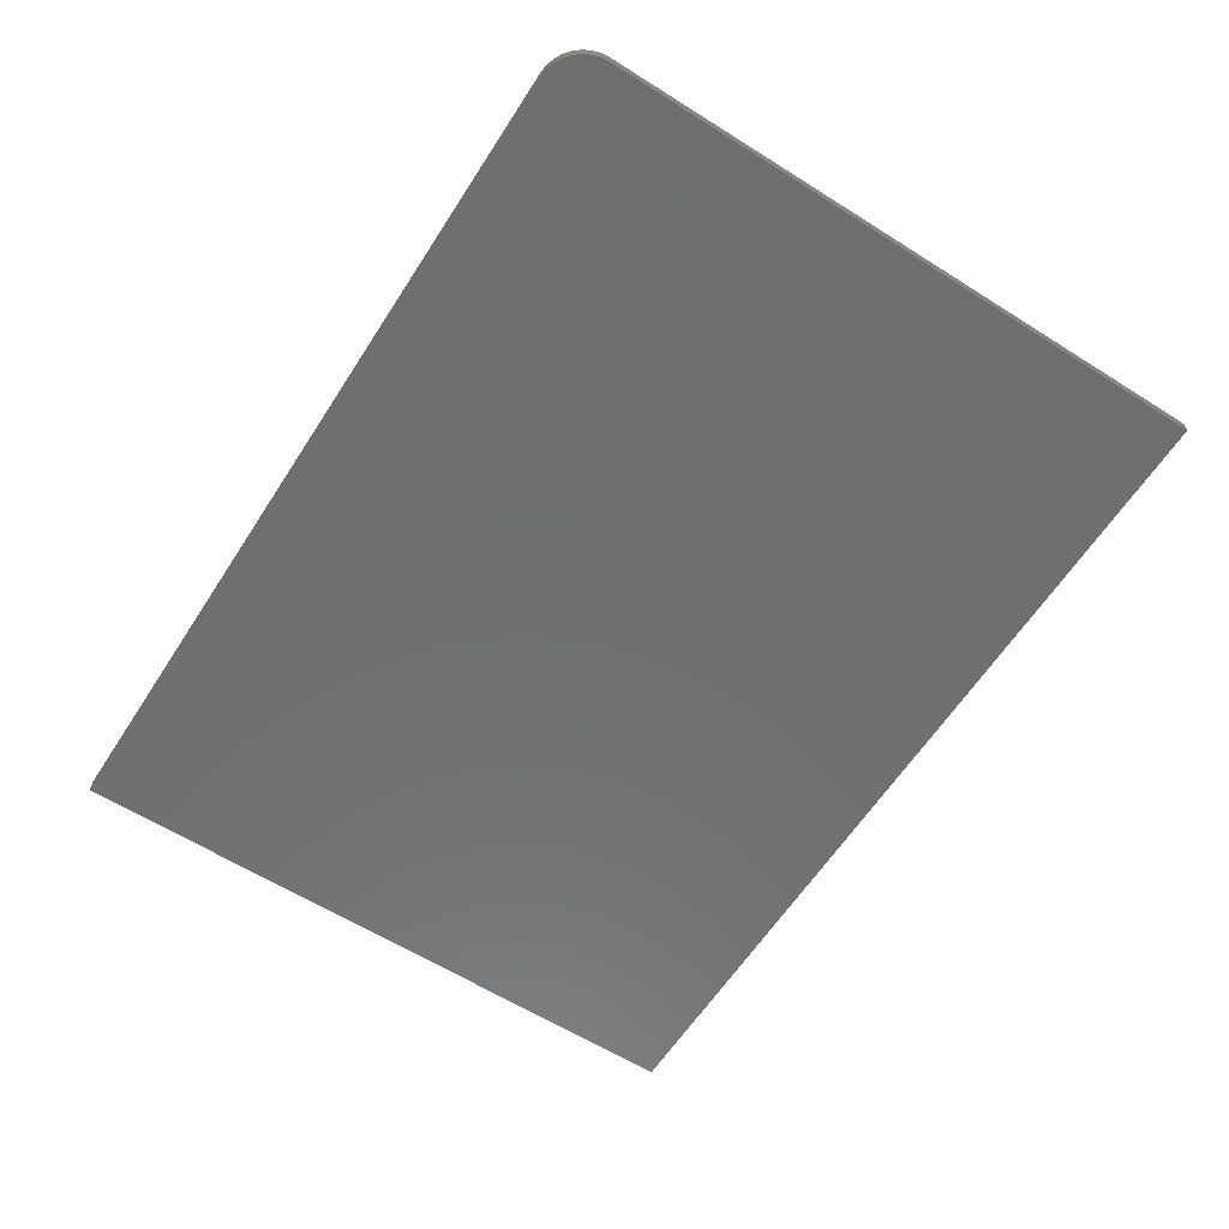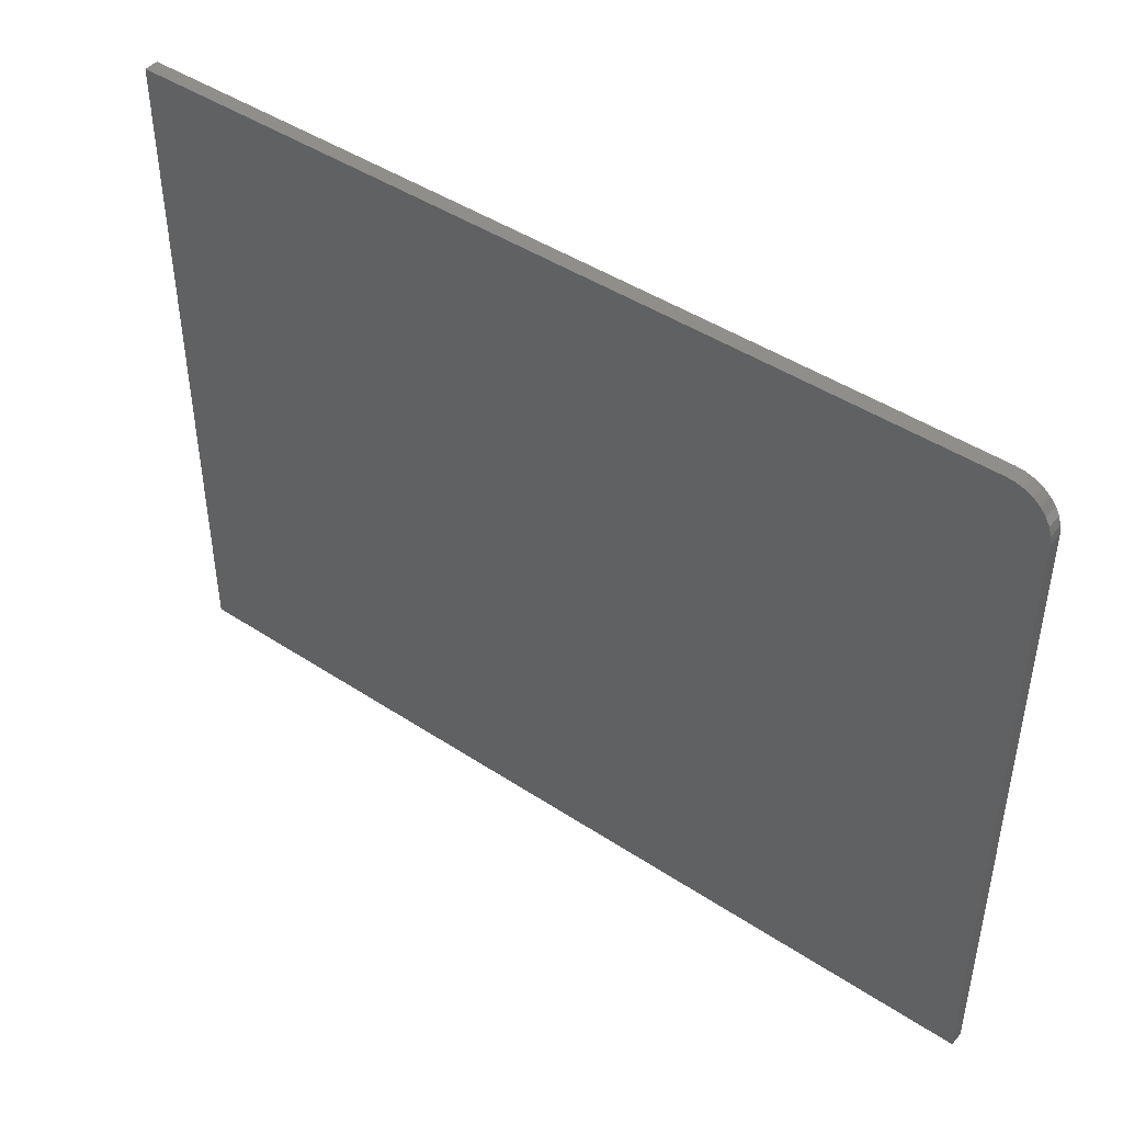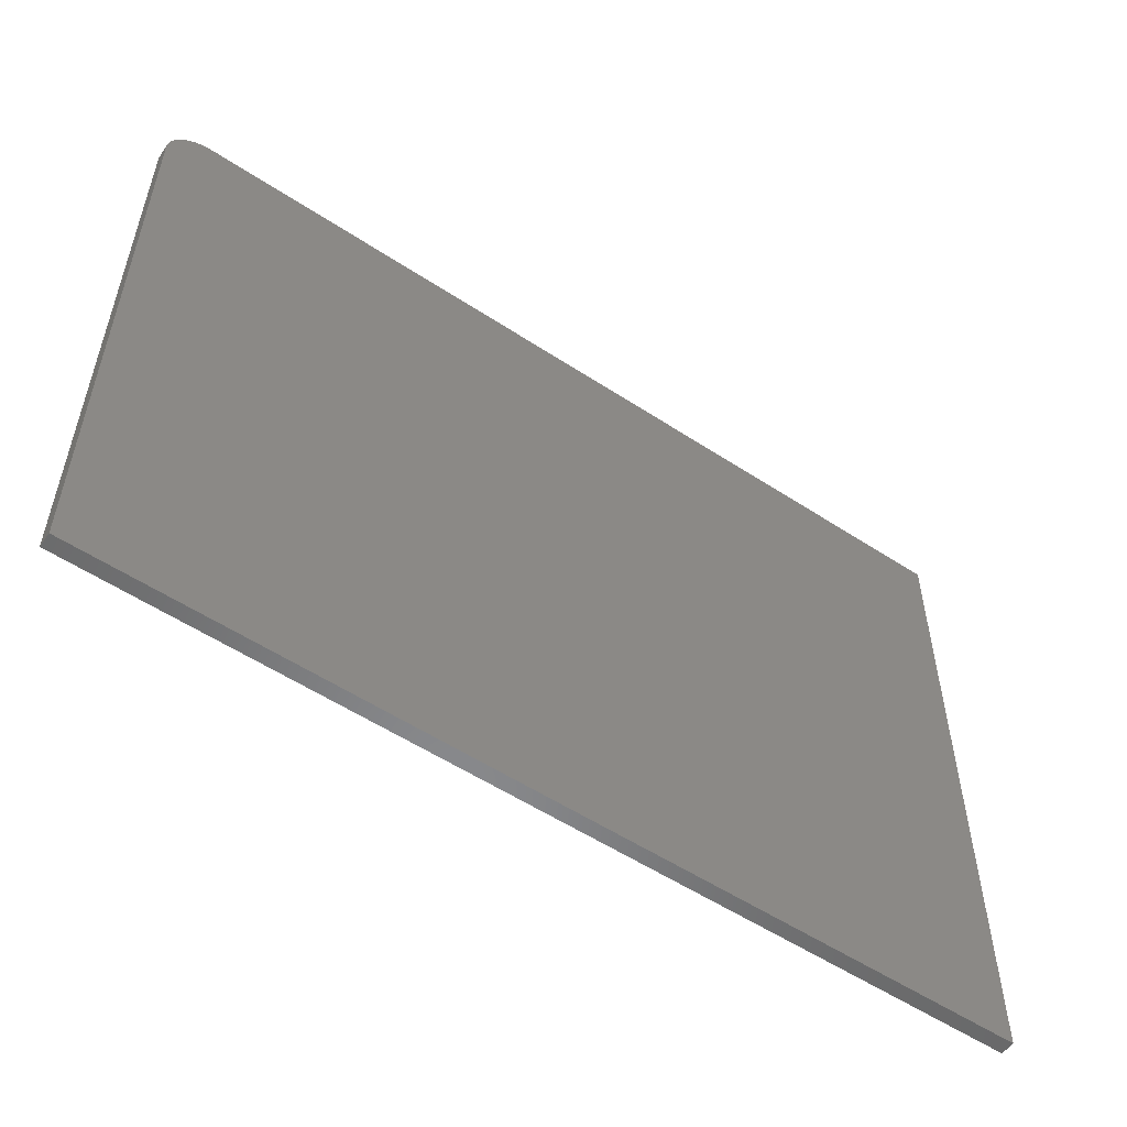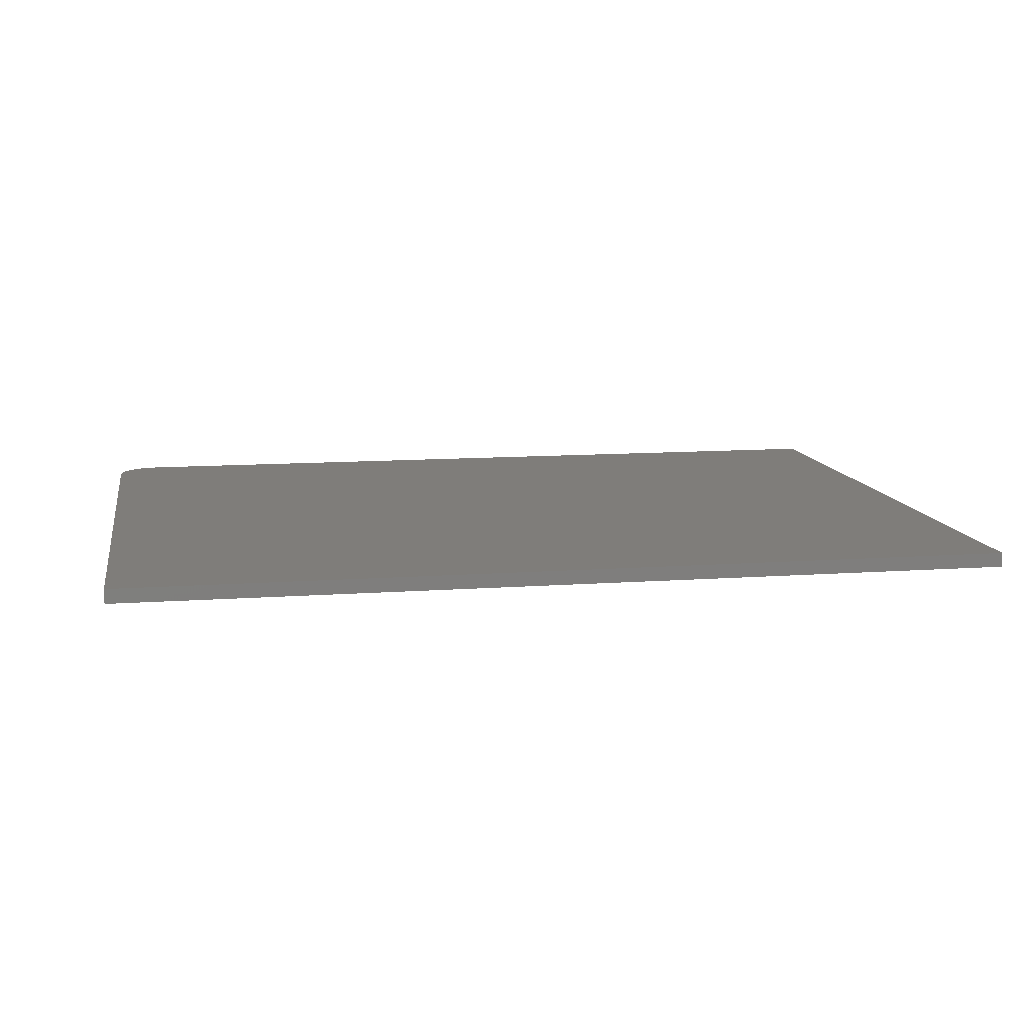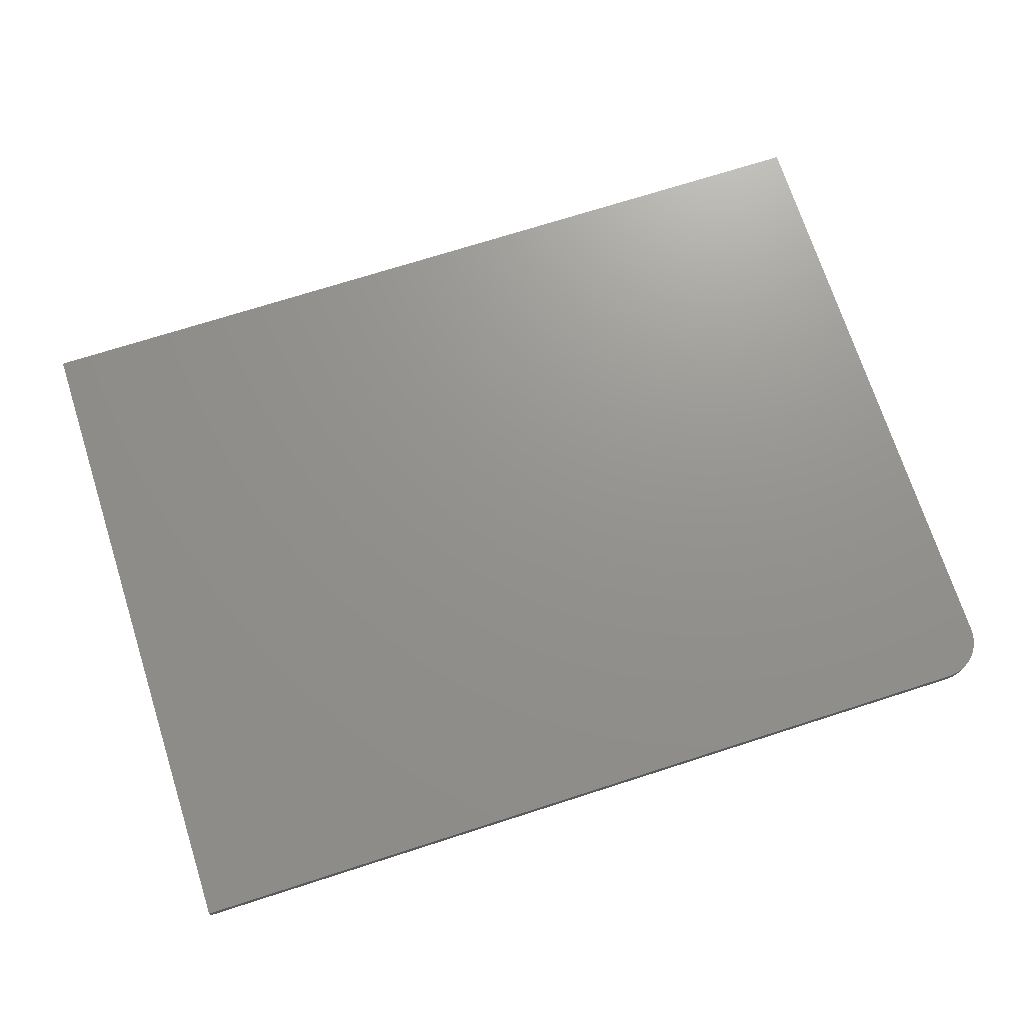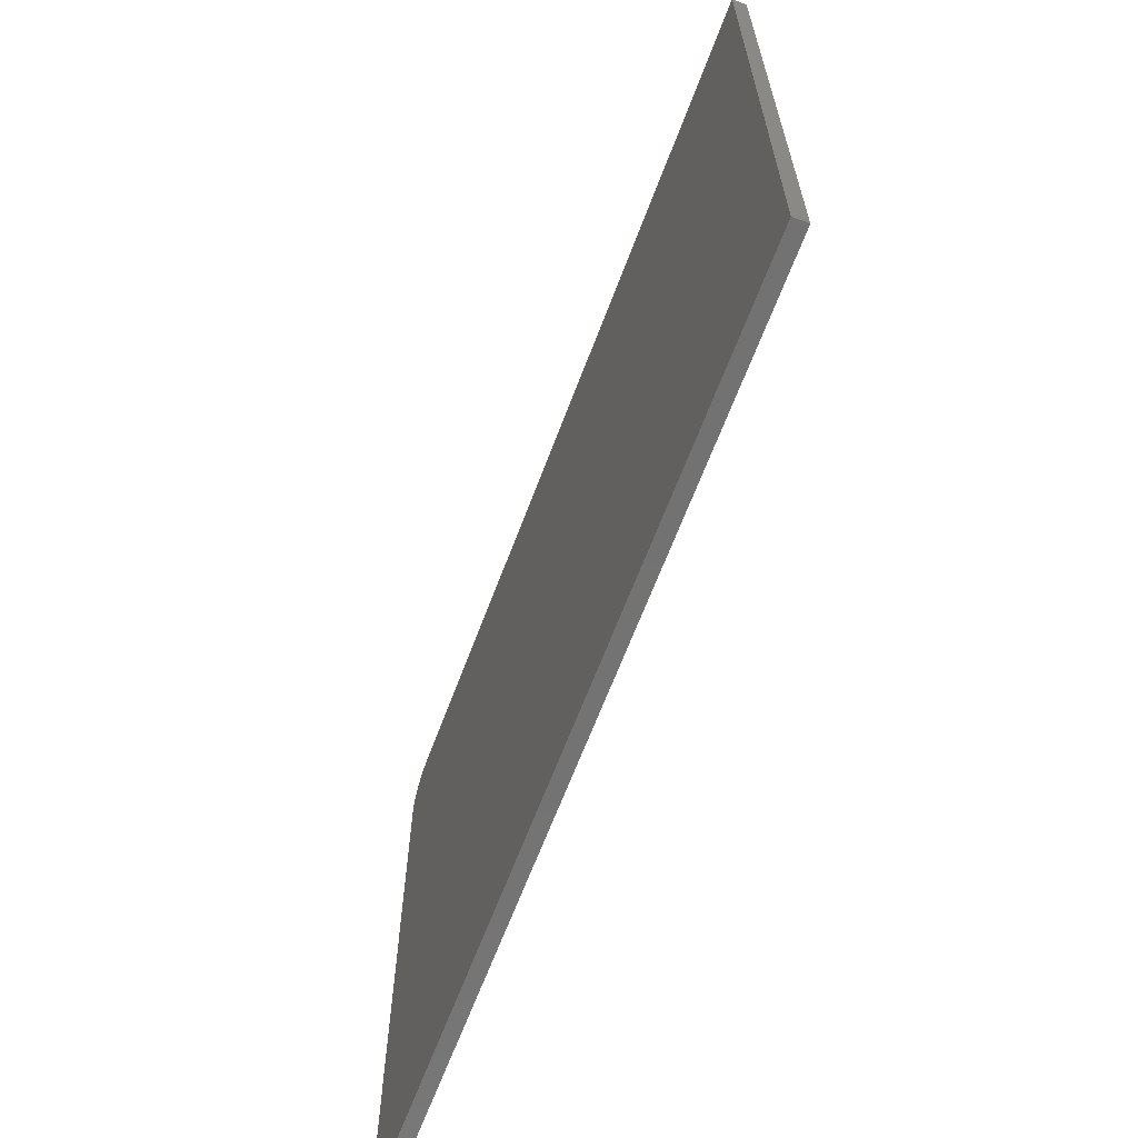
<metadata>
{"format":"stl","ext":"stl","renderer":"f3d","projection":"perspective","resolution":1024,"background":"white","views":[{"elev":-61.2,"azim":-122.7,"up":"+Z"},{"elev":44.7,"azim":-142.5,"up":"+Y"},{"elev":-54.9,"azim":-34.8,"up":"+Y"},{"elev":11.2,"azim":-10.1,"up":"+Z"},{"elev":71.5,"azim":162.2,"up":"+Z"},{"elev":-64.7,"azim":69.5,"up":"+Y"}]}
</metadata>
<code>
# stl→obj: 24 verts, 44 faces
v -0.1797 0.3705 0.01562
v -0.1888 0.3696 0.01562
v -0.1976 0.3669 0.01562
v 0.75 0.3705 0.01562
v -0.2057 0.3626 0.01562
v -0.2128 0.3567 0.01562
v -0.2187 0.3496 0.01562
v -0.223 0.3415 0.01562
v -0.2257 0.3327 0.01562
v -0.2266 0.3236 0.01562
v -0.2266 -0.3594 0.01562
v 0.75 -0.3594 0.01562
v -0.1976 0.3669 0
v -0.1888 0.3696 0
v -0.1797 0.3705 0
v 0.75 0.3705 0
v 0.75 -0.3594 0
v -0.2266 -0.3594 0
v -0.2266 0.3236 0
v -0.2257 0.3327 0
v -0.223 0.3415 0
v -0.2187 0.3496 0
v -0.2128 0.3567 0
v -0.2057 0.3626 0
f 1 2 3
f 4 1 3
f 4 3 5
f 4 5 6
f 4 6 7
f 4 7 8
f 4 8 9
f 4 9 10
f 4 10 11
f 4 11 12
f 13 14 15
f 16 17 18
f 16 18 19
f 16 19 20
f 16 20 21
f 16 21 22
f 16 22 23
f 16 23 24
f 16 24 13
f 16 13 15
f 10 19 11
f 11 19 18
f 4 16 1
f 1 16 15
f 19 10 20
f 20 10 9
f 20 9 21
f 21 9 8
f 21 8 22
f 22 8 7
f 22 7 23
f 23 7 6
f 23 6 24
f 24 6 5
f 24 5 13
f 13 5 3
f 13 3 14
f 14 3 2
f 14 2 15
f 15 2 1
f 12 17 4
f 4 17 16
f 11 18 12
f 12 18 17

</code>
